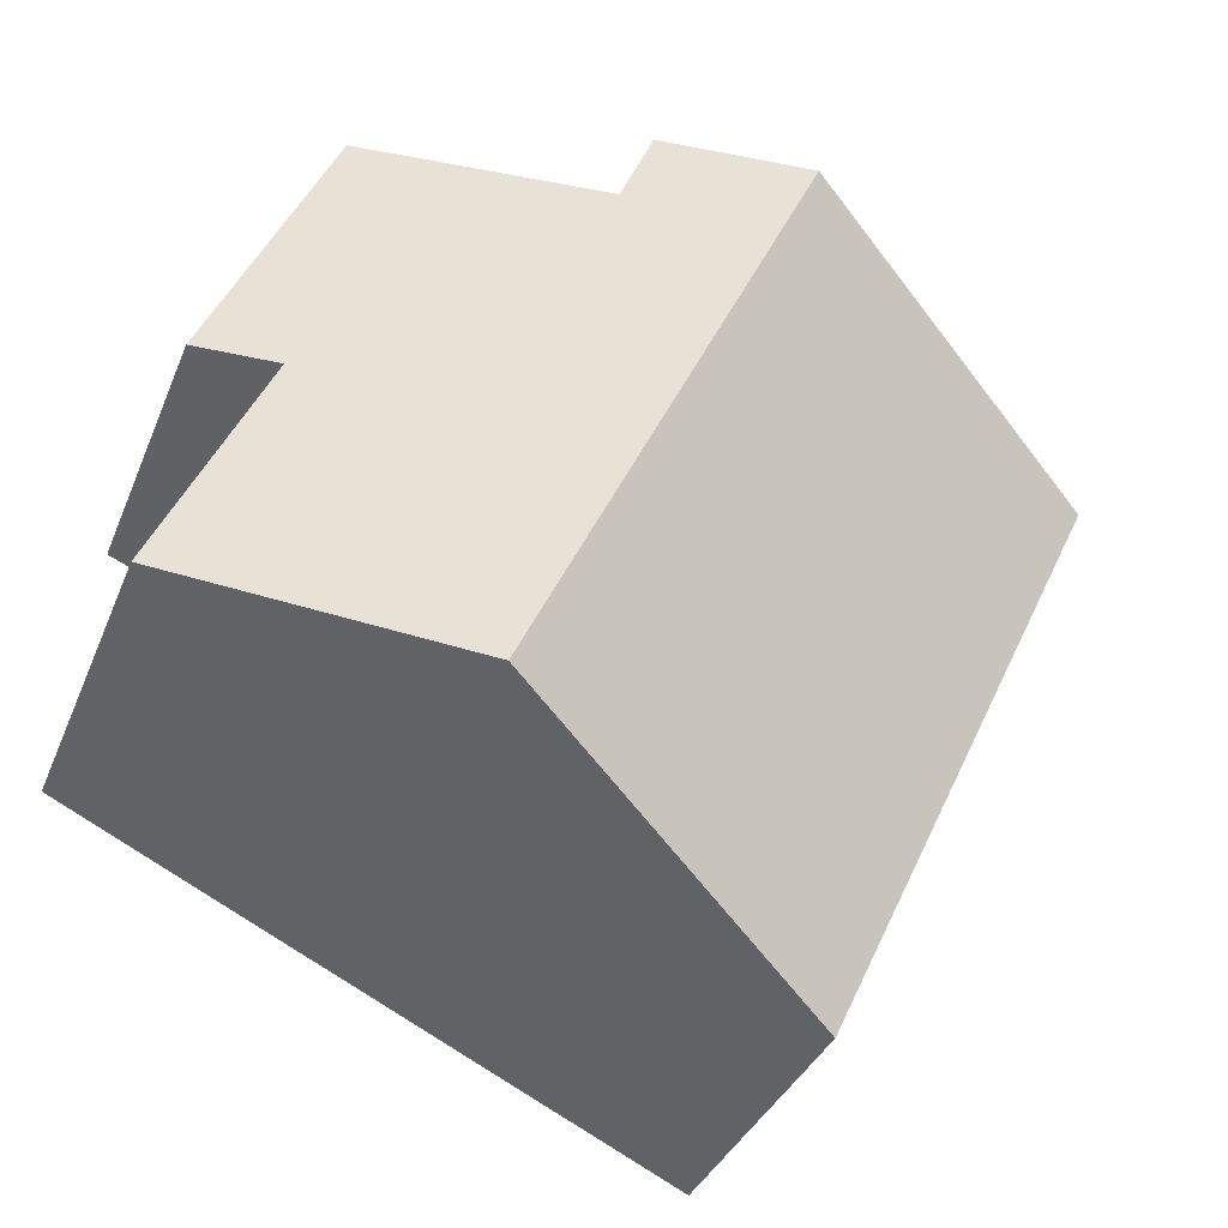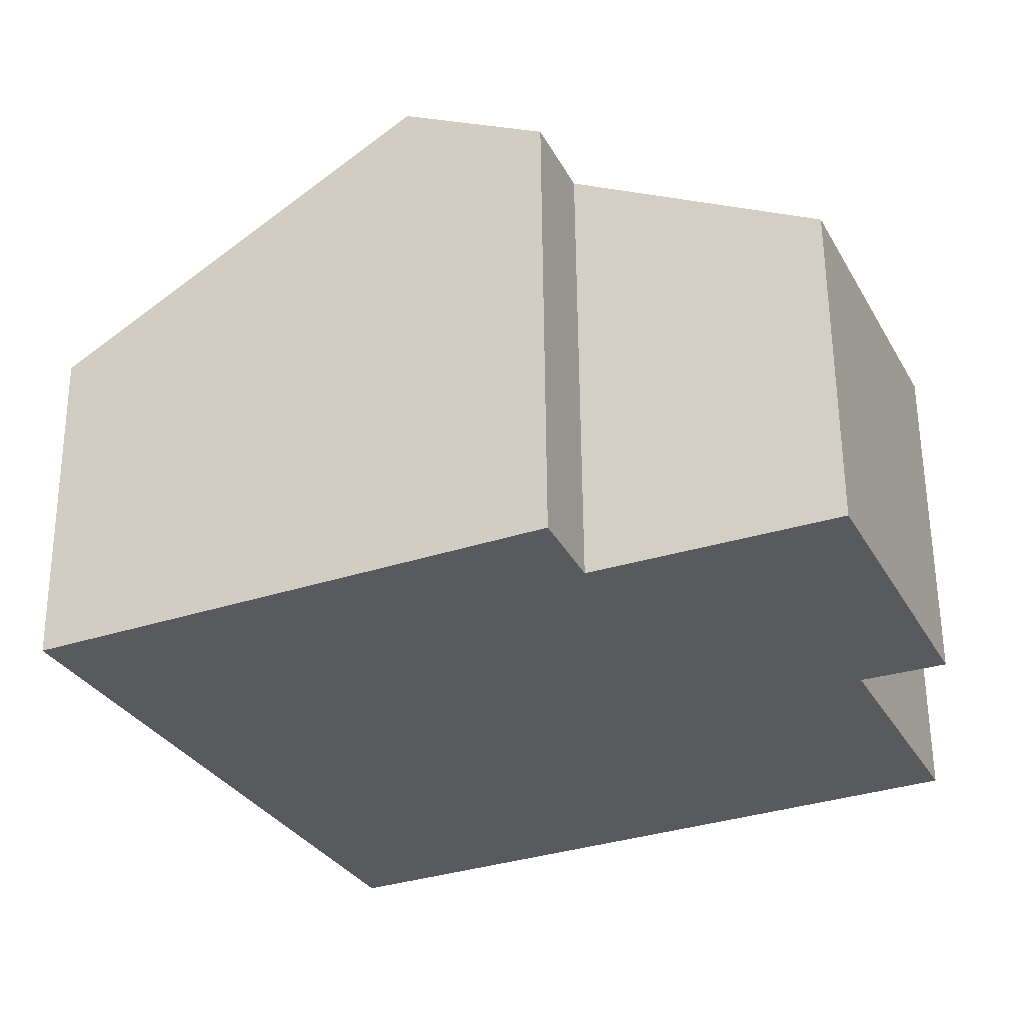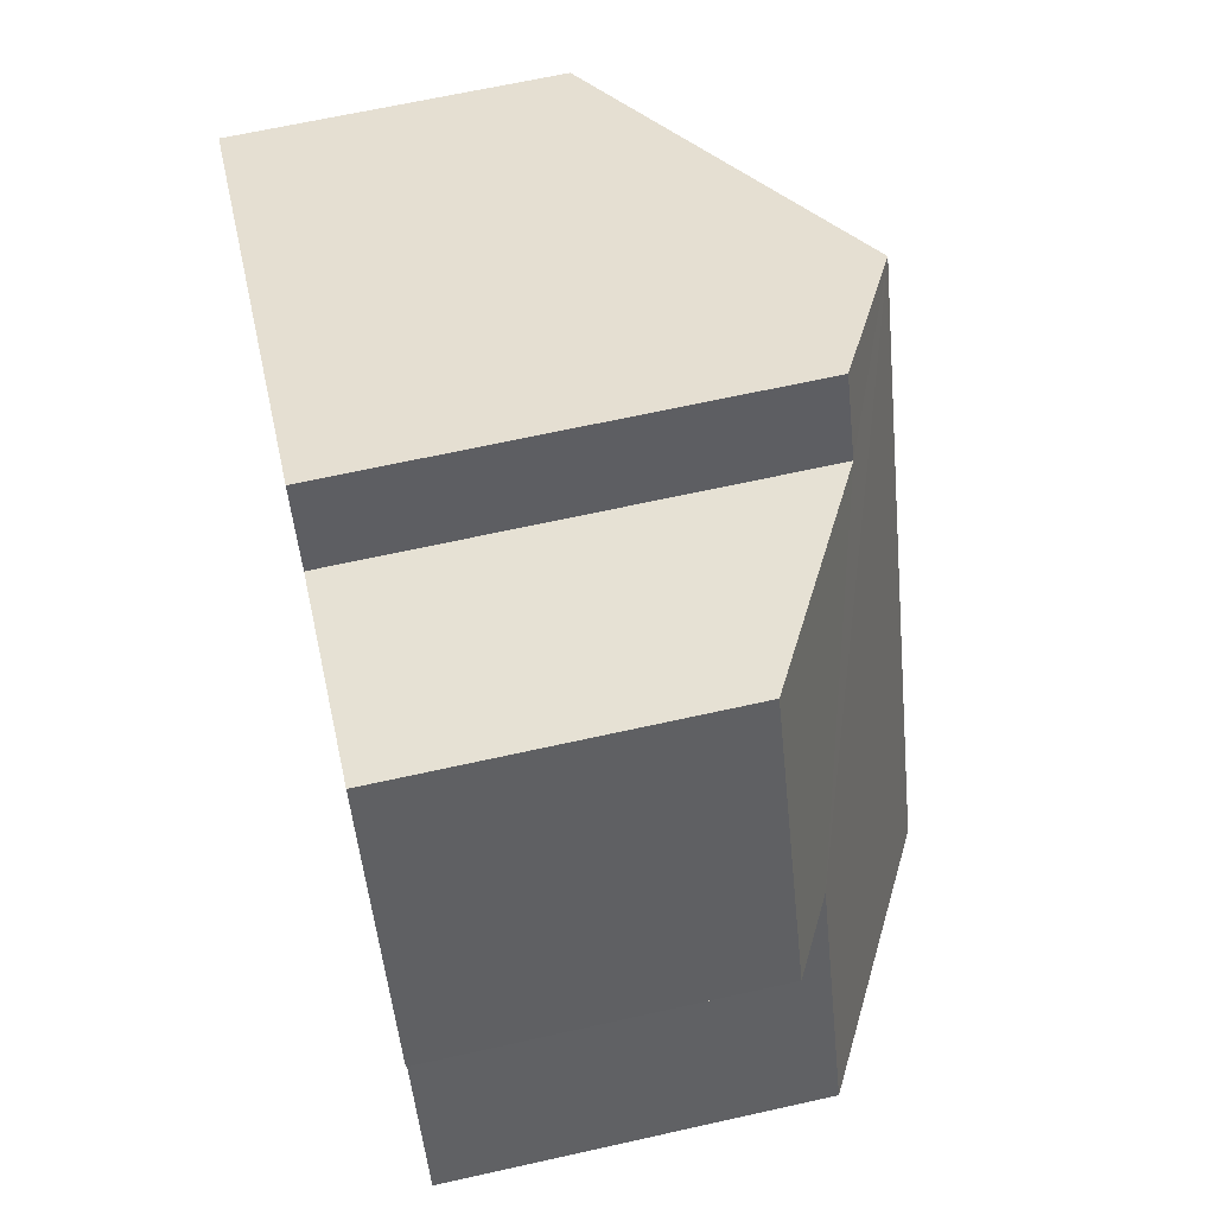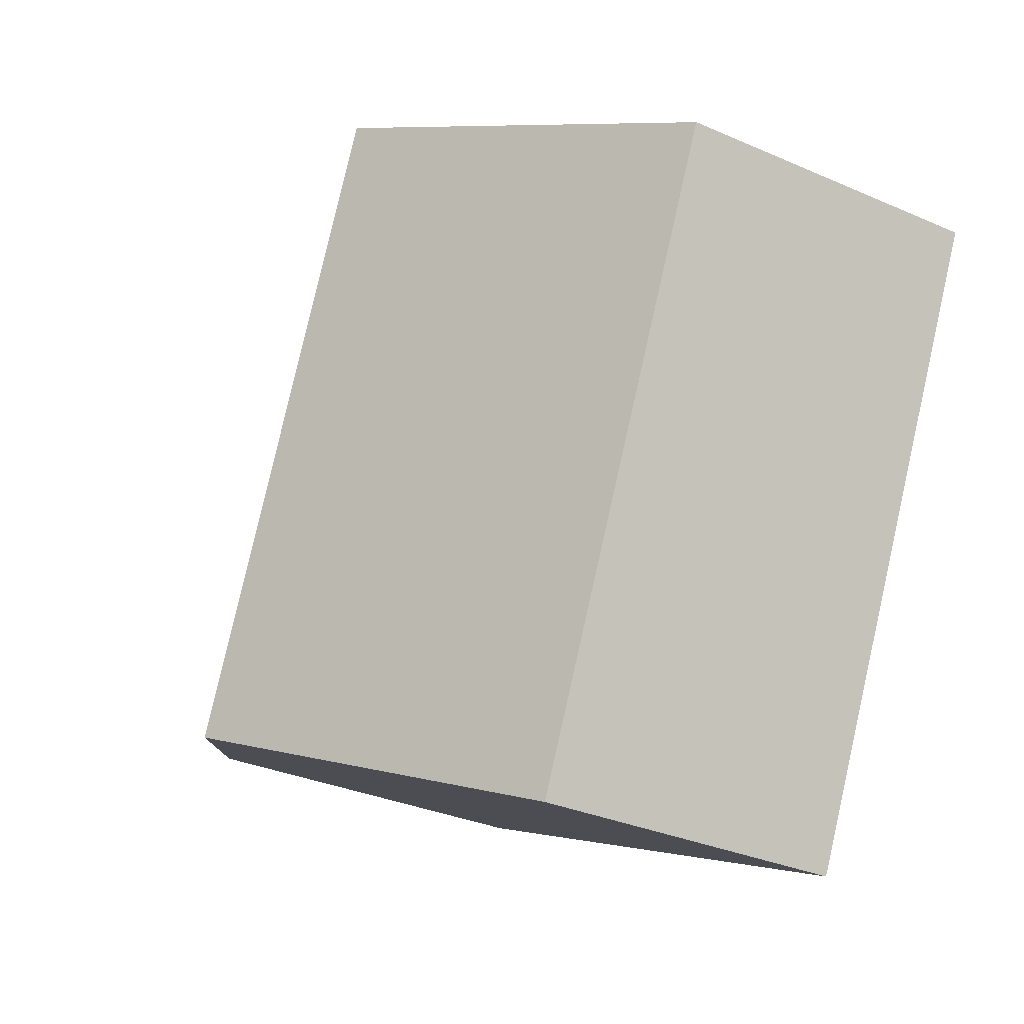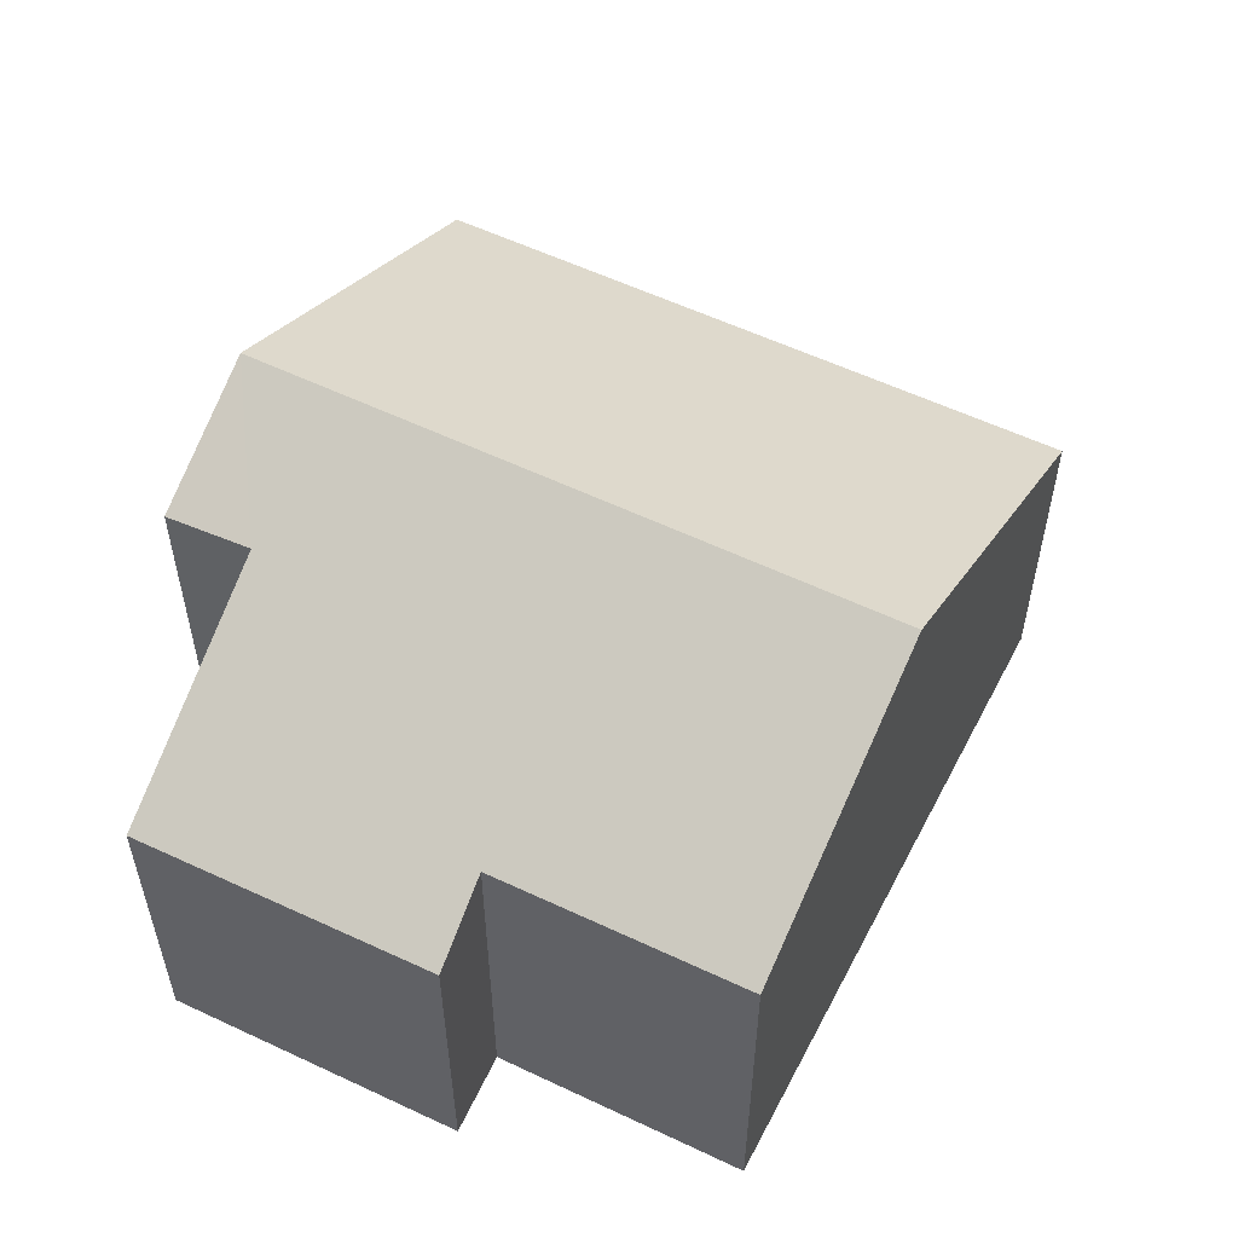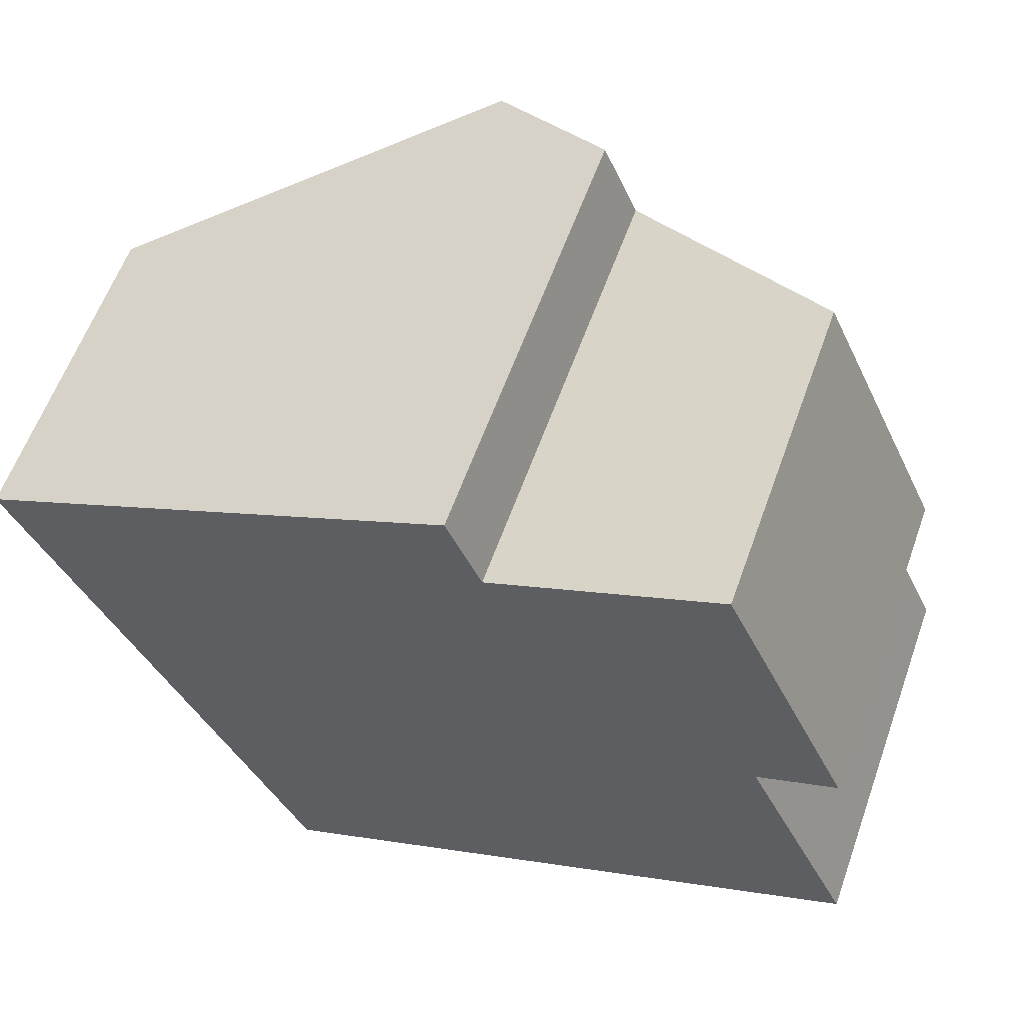
<metadata>
{"format":"obj","ext":"obj","renderer":"f3d","projection":"perspective","resolution":1024,"background":"white","views":[{"elev":-35.5,"azim":159.8,"up":"+Z"},{"elev":59.3,"azim":-0.5,"up":"+Z"},{"elev":65.3,"azim":77.3,"up":"+Z"},{"elev":-32.1,"azim":-121.5,"up":"+Z"},{"elev":55.5,"azim":91.9,"up":"+Y"},{"elev":59.6,"azim":19.6,"up":"+Z"}]}
</metadata>
<code>
v  5.755 4.72 -4.05
v  7.219 3.346 -0.693
v  8.219 3.355 -2.88
v  3.169 4.72 1.491
v  4.689 4.069 1.307
v  6.757 2.94 2.214
v  4.375 4.053 2.059
v  7.934 2.958 -0.395
v  0 2.968 1.817e-16
v  2.591 2.968 -5.552
v  2.591 3.4e-16 -5.552
v  0 0 0
v  3.169 -9.13e-17 1.491
v  4.375 -1.261e-16 2.059
v  4.689 -8.003e-17 1.307
v  6.757 -1.356e-16 2.214
v  7.934 2.419e-17 -0.395
v  8.219 1.763e-16 -2.88
v  7.219 4.243e-17 -0.693
v  5.755 2.48e-16 -4.05
g defaultobject
f 1 2 3
f 2 1 4
f 2 4 5
f 2 5 6
f 5 4 7
f 6 8 2
f 9 1 10
f 1 9 4
f 11 9 10
f 9 11 12
f 12 4 9
f 4 12 7
f 7 12 13
f 7 13 14
f 15 6 5
f 6 15 16
f 7 15 5
f 15 7 14
f 6 17 8
f 17 6 16
f 2 18 3
f 18 2 19
f 8 19 2
f 19 8 17
f 1 11 10
f 11 1 3
f 11 3 20
f 20 3 18
f 13 15 14
f 15 13 12
f 15 12 11
f 15 11 16
f 16 11 19
f 19 11 18
f 18 11 20
f 17 16 19

</code>
